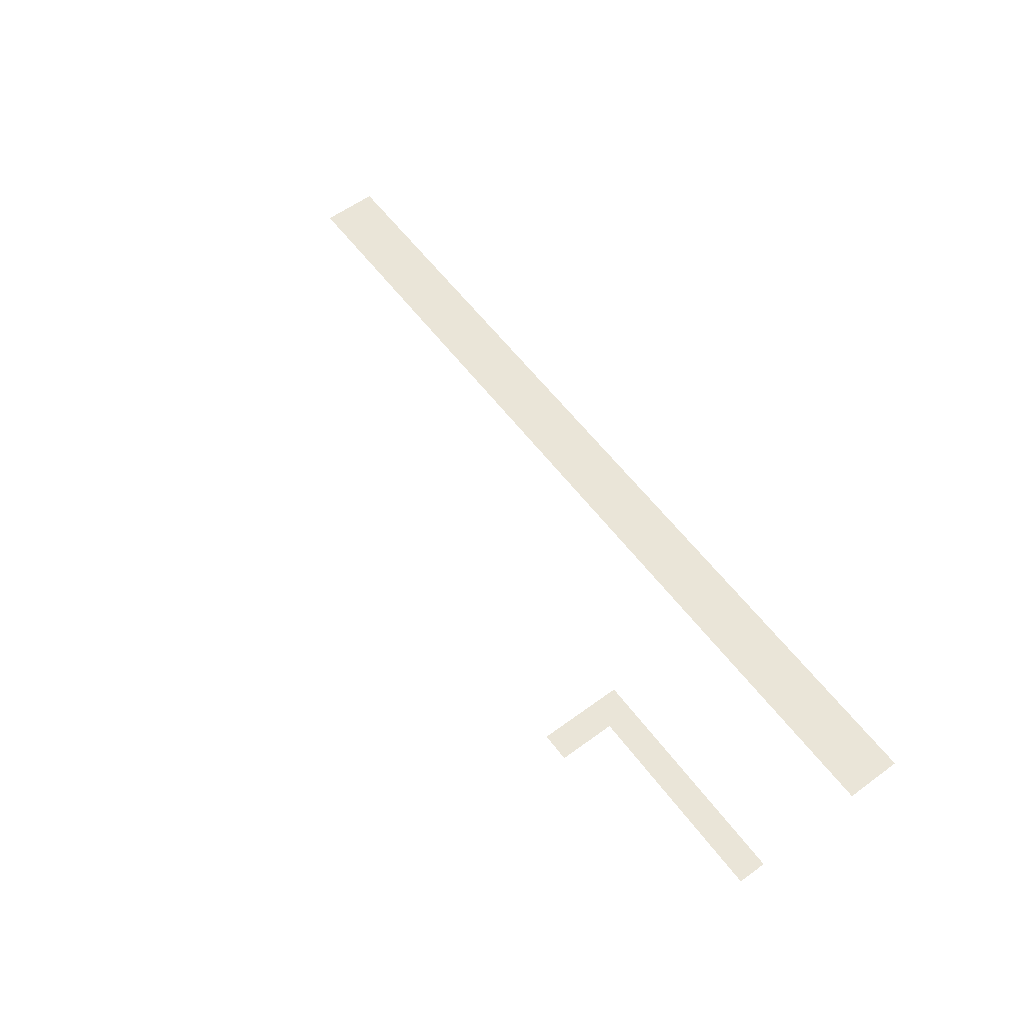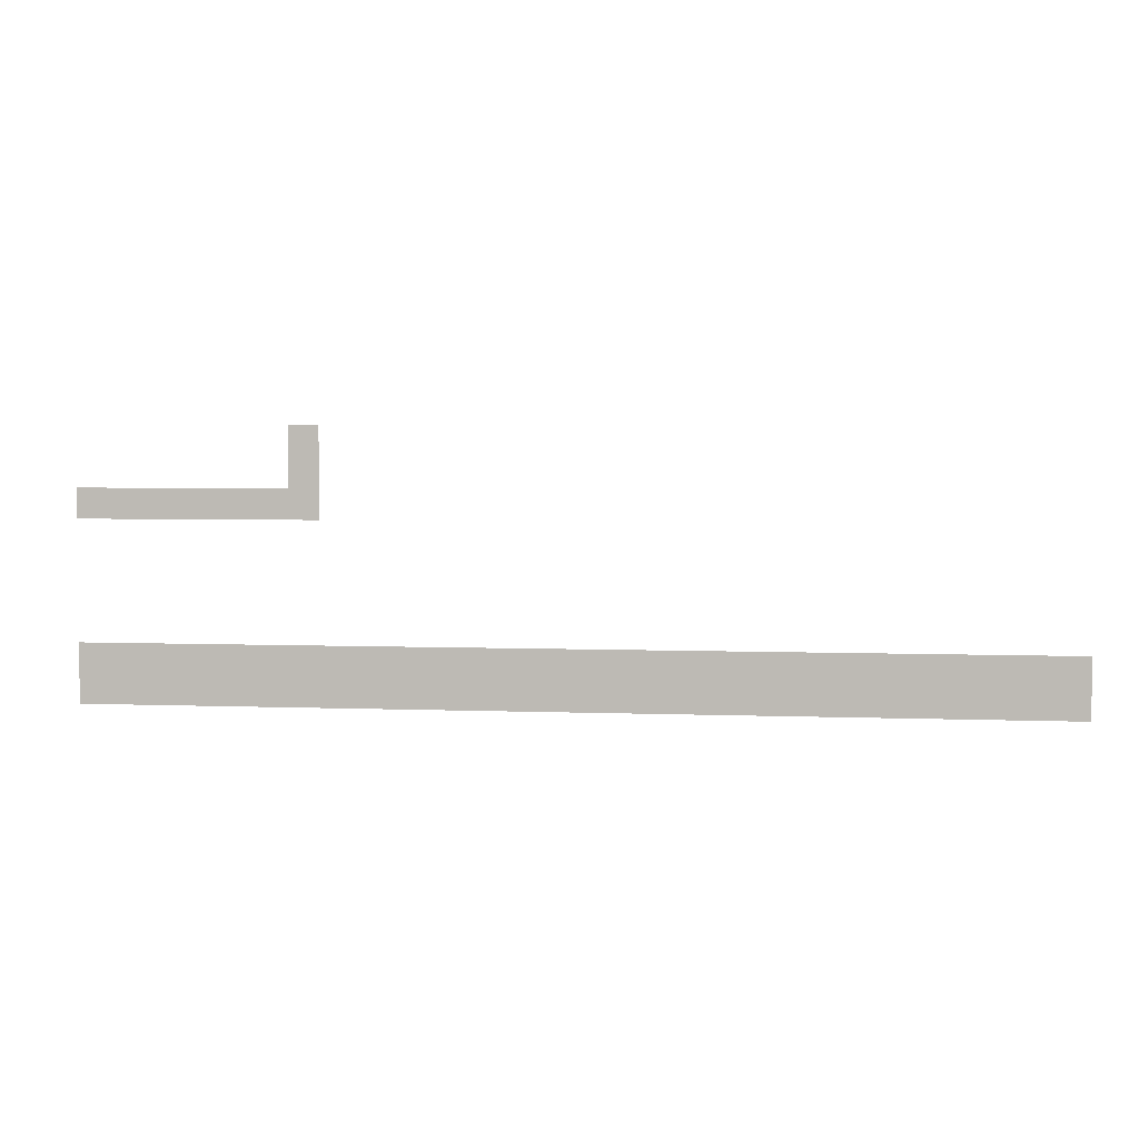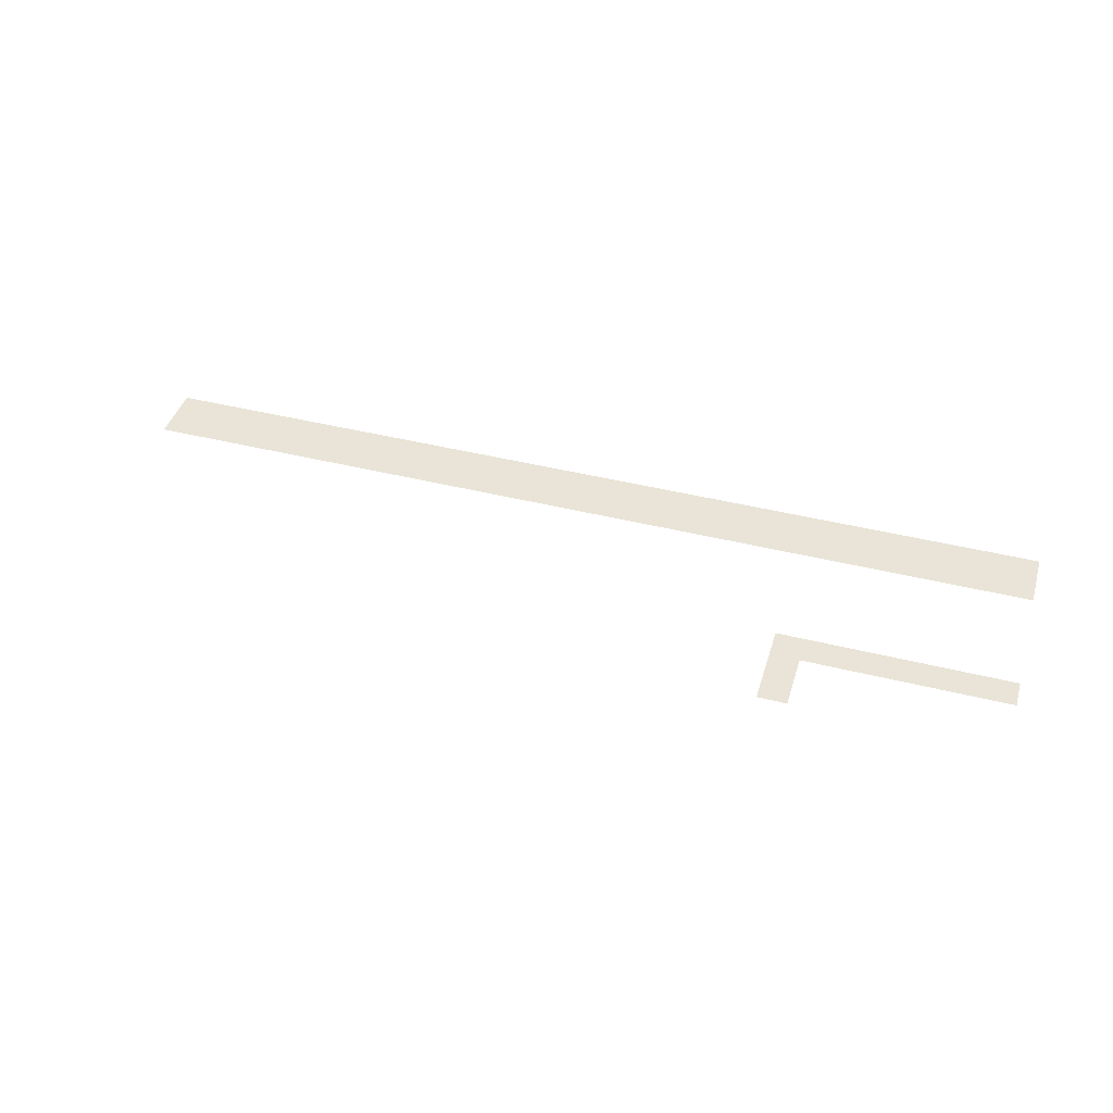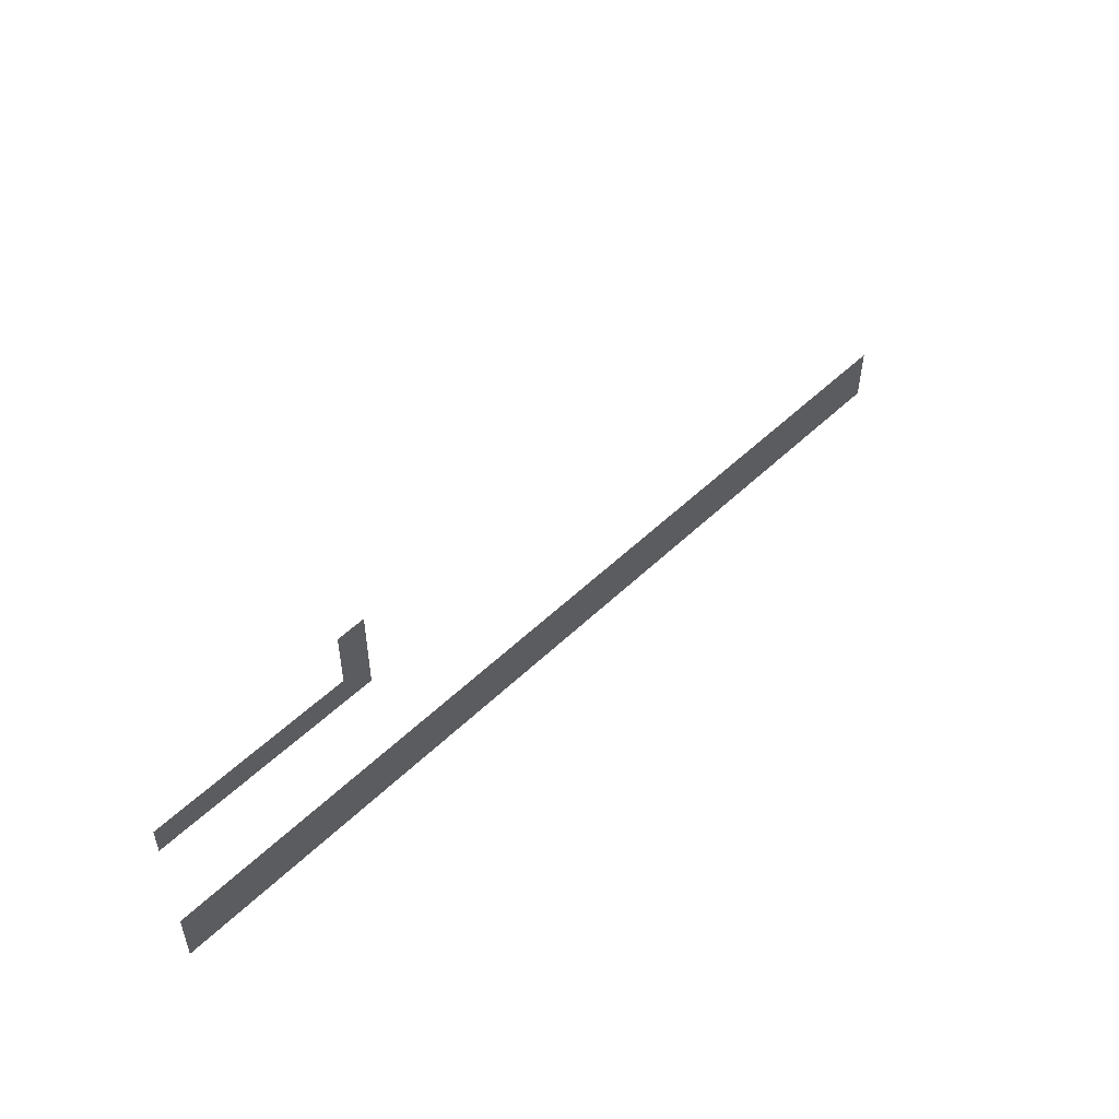
<metadata>
{"format":"obj","ext":"obj","renderer":"f3d","projection":"perspective","resolution":1024,"background":"white","views":[{"elev":59.2,"azim":-126.9,"up":"+Z"},{"elev":3.9,"azim":7.4,"up":"+Y"},{"elev":42.8,"azim":-163.4,"up":"+Z"},{"elev":51.2,"azim":-46.2,"up":"+Y"}]}
</metadata>
<code>
v -38.4 -12.8 0
v -40 -12.8 0
v -40 -11.2 0
v -38.4 -11.2 0
v -38.4 -14.4 0
v -40 -14.4 0
v -38.4 -16 0
v -40 -16 0
v -41.6 -16 0
v -41.6 -14.4 0
v -43.2 -16 0
v -43.2 -14.4 0
v -44.8 -16 0
v -44.8 -14.4 0
v -46.4 -16 0
v -46.4 -14.4 0
v -48 -16 0
v -48 -14.4 0
v -49.6 -16 0
v -49.6 -14.4 0
v -51.2 -16 0
v -51.2 -14.4 0
v 0 -24 0
v -1.6 -24 0
v -1.6 -22.4 0
v 0 -22.4 0
v -3.2 -24 0
v -3.2 -22.4 0
v -4.8 -24 0
v -4.8 -22.4 0
v -6.4 -24 0
v -6.4 -22.4 0
v -8 -24 0
v -8 -22.4 0
v -9.6 -24 0
v -9.6 -22.4 0
v -11.2 -24 0
v -11.2 -22.4 0
v -12.8 -24 0
v -12.8 -22.4 0
v -14.4 -24 0
v -14.4 -22.4 0
v -16 -24 0
v -16 -22.4 0
v -17.6 -24 0
v -17.6 -22.4 0
v -19.2 -24 0
v -19.2 -22.4 0
v -20.8 -24 0
v -20.8 -22.4 0
v -22.4 -24 0
v -22.4 -22.4 0
v -24 -24 0
v -24 -22.4 0
v -25.6 -24 0
v -25.6 -22.4 0
v -27.2 -24 0
v -27.2 -22.4 0
v -28.8 -24 0
v -28.8 -22.4 0
v -30.4 -24 0
v -30.4 -22.4 0
v -32 -24 0
v -32 -22.4 0
v -33.6 -24 0
v -33.6 -22.4 0
v -35.2 -24 0
v -35.2 -22.4 0
v -36.8 -24 0
v -36.8 -22.4 0
v -38.4 -24 0
v -38.4 -22.4 0
v -40 -24 0
v -40 -22.4 0
v -41.6 -24 0
v -41.6 -22.4 0
v -43.2 -24 0
v -43.2 -22.4 0
v -44.8 -24 0
v -44.8 -22.4 0
v -46.4 -24 0
v -46.4 -22.4 0
v -48 -24 0
v -48 -22.4 0
v -49.6 -24 0
v -49.6 -22.4 0
v -51.2 -24 0
v -51.2 -22.4 0
v 0 -25.6 0
v -1.6 -25.6 0
v -3.2 -25.6 0
v -4.8 -25.6 0
v -6.4 -25.6 0
v -8 -25.6 0
v -9.6 -25.6 0
v -11.2 -25.6 0
v -12.8 -25.6 0
v -14.4 -25.6 0
v -16 -25.6 0
v -17.6 -25.6 0
v -19.2 -25.6 0
v -20.8 -25.6 0
v -22.4 -25.6 0
v -24 -25.6 0
v -25.6 -25.6 0
v -27.2 -25.6 0
v -28.8 -25.6 0
v -30.4 -25.6 0
v -32 -25.6 0
v -33.6 -25.6 0
v -35.2 -25.6 0
v -36.8 -25.6 0
v -38.4 -25.6 0
v -40 -25.6 0
v -41.6 -25.6 0
v -43.2 -25.6 0
v -44.8 -25.6 0
v -46.4 -25.6 0
v -48 -25.6 0
v -49.6 -25.6 0
v -51.2 -25.6 0
g mesh_0001
f 1 2 3 4
f 5 6 2 1
f 7 8 6 5
f 8 9 10 6
f 9 11 12 10
f 11 13 14 12
f 13 15 16 14
f 15 17 18 16
f 17 19 20 18
f 19 21 22 20
f 23 24 25 26
f 24 27 28 25
f 27 29 30 28
f 29 31 32 30
f 31 33 34 32
f 33 35 36 34
f 35 37 38 36
f 37 39 40 38
f 39 41 42 40
f 41 43 44 42
f 43 45 46 44
f 45 47 48 46
f 47 49 50 48
f 49 51 52 50
f 51 53 54 52
f 53 55 56 54
f 55 57 58 56
f 57 59 60 58
f 59 61 62 60
f 61 63 64 62
f 63 65 66 64
f 65 67 68 66
f 67 69 70 68
f 69 71 72 70
f 71 73 74 72
f 73 75 76 74
f 75 77 78 76
f 77 79 80 78
f 79 81 82 80
f 81 83 84 82
f 83 85 86 84
f 85 87 88 86
f 89 90 24 23
f 90 91 27 24
f 91 92 29 27
f 92 93 31 29
f 93 94 33 31
f 94 95 35 33
f 95 96 37 35
f 96 97 39 37
f 97 98 41 39
f 98 99 43 41
f 99 100 45 43
f 100 101 47 45
f 101 102 49 47
f 102 103 51 49
f 103 104 53 51
f 104 105 55 53
f 105 106 57 55
f 106 107 59 57
f 107 108 61 59
f 108 109 63 61
f 109 110 65 63
f 110 111 67 65
f 111 112 69 67
f 112 113 71 69
f 113 114 73 71
f 114 115 75 73
f 115 116 77 75
f 116 117 79 77
f 117 118 81 79
f 118 119 83 81
f 119 120 85 83
f 120 121 87 85

</code>
